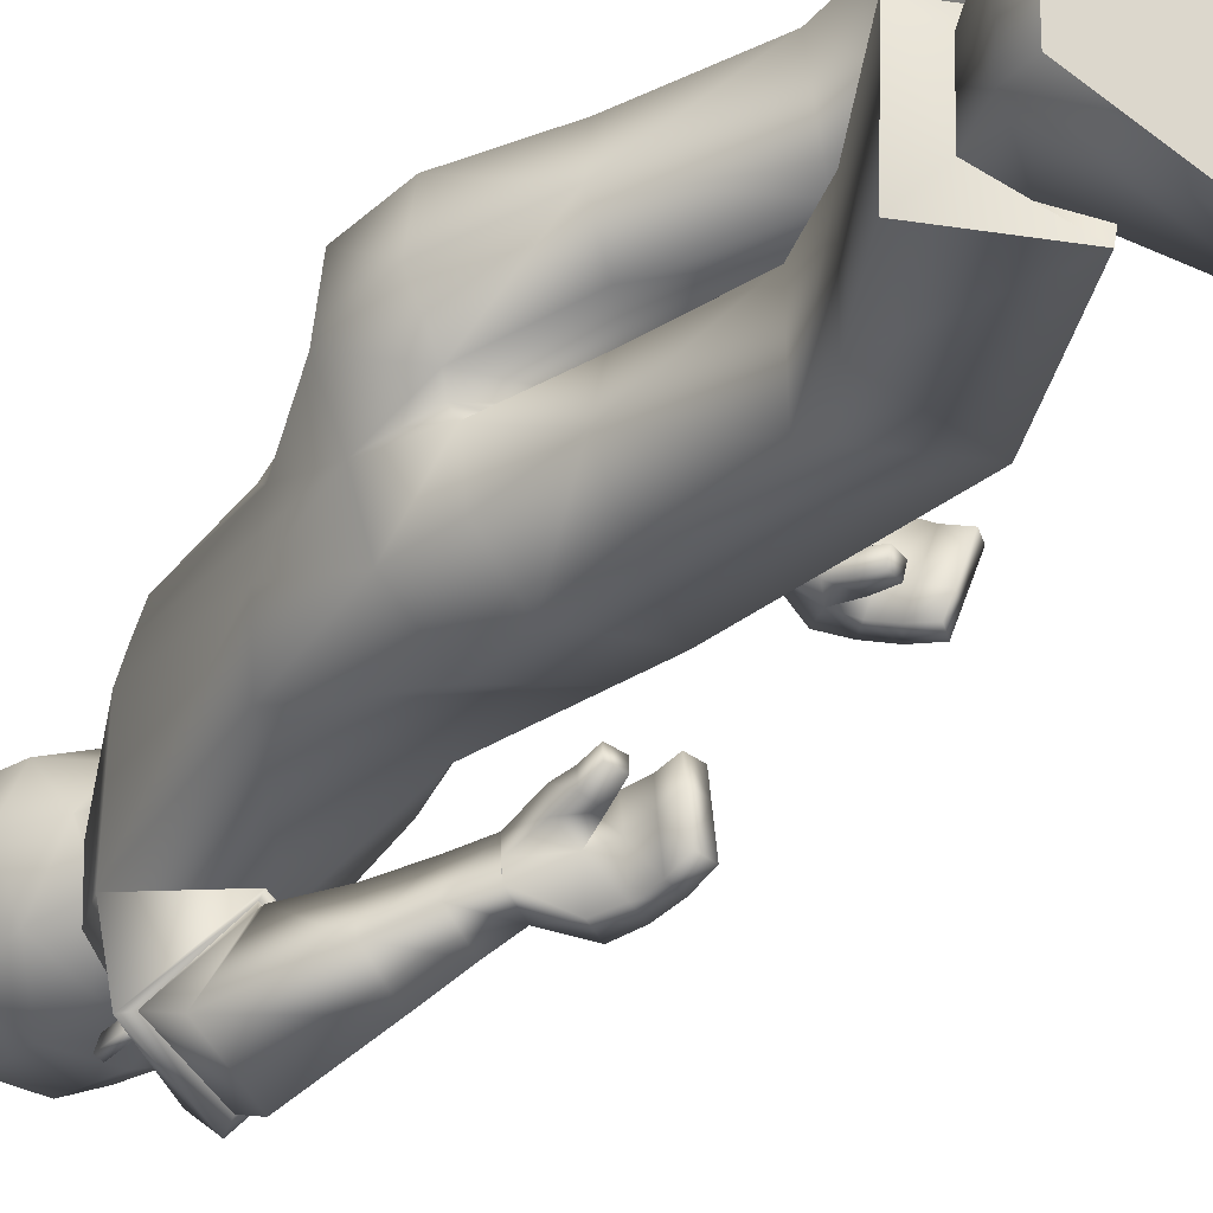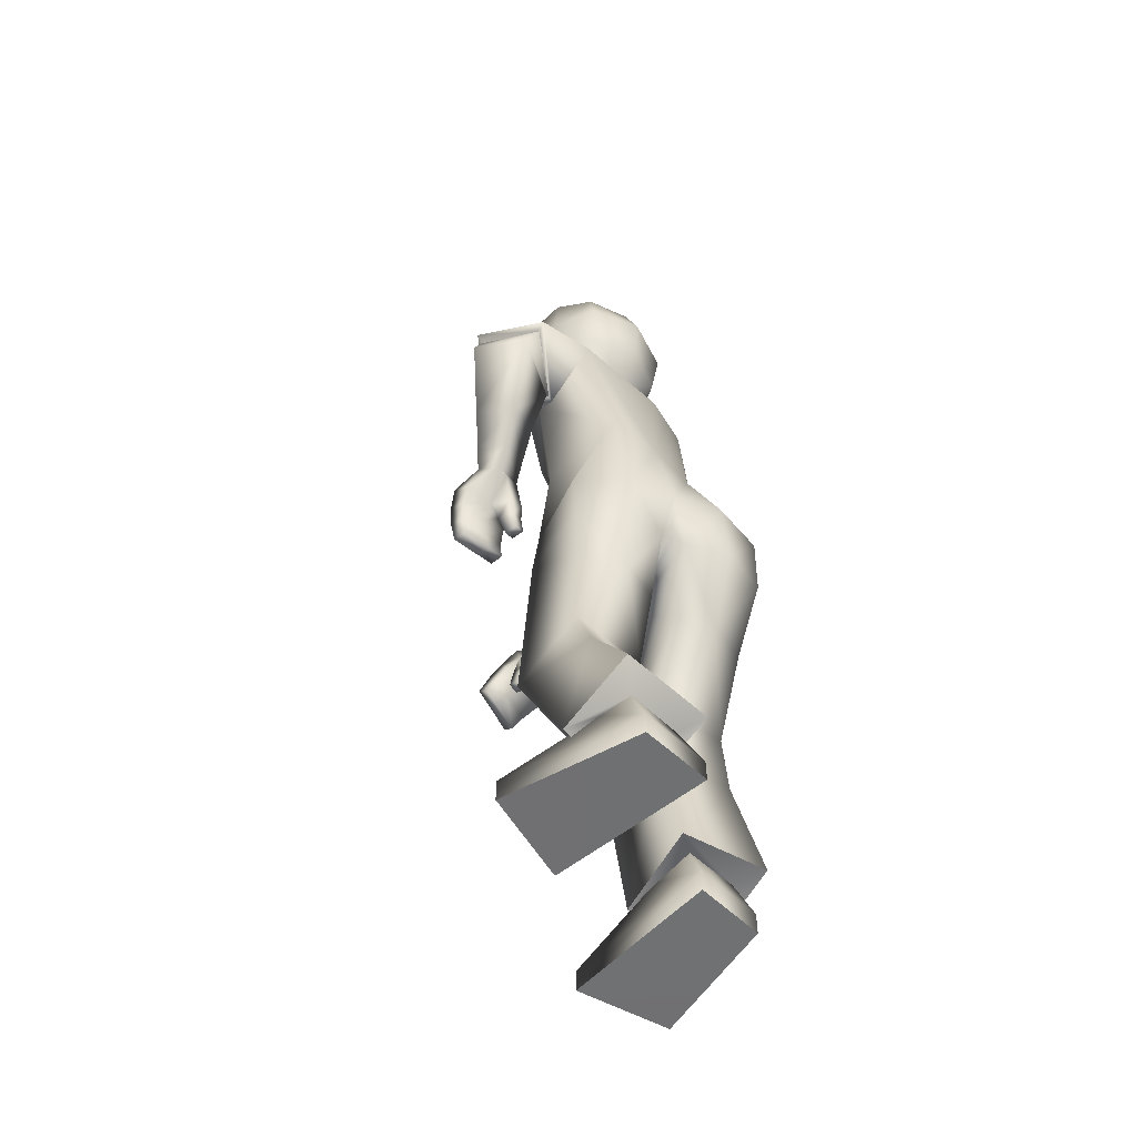
<metadata>
{"format":"obj","ext":"obj","renderer":"f3d","projection":"perspective","resolution":1024,"background":"white","views":[{"elev":-31.7,"azim":-36.8,"up":"+Z"},{"elev":-54.0,"azim":-134.0,"up":"+Y"}]}
</metadata>
<code>
v 0.3871 1.331 0.1002
v 0.1729 0.7146 0.07017
v 0.5232 1.297 0.05315
v 0.3114 0.7382 0.1143
v 0.3986 0.938 0.04426
v 0.4865 1.168 0.03139
v 0.2636 0.9714 0.06082
v 0.344 1.192 0.1142
v 0.3961 0.7421 -0.03047
v 0.3574 1.376 0.01974
v 0.1952 0.7108 -0.09534
v 0.4906 1.315 -0.02524
v 0.431 0.9332 -0.04527
v 0.4999 1.12 -0.05981
v 0.2216 0.9839 -0.04401
v 0.2626 1.22 -0.0114
v 0.159 0.8141 0.05581
v 0.3007 0.8162 0.1057
v 0.3779 0.8148 0.06427
v 0.1456 0.8108 -0.0465
v 0.59 0.04005 0.01808
v 0.5485 0.03804 0.1877
v 0.3036 0.04171 0.1319
v 0.2995 0.04378 0.003805
v 0.5107 0.4276 0.005725
v 0.464 0.4192 0.1437
v 0.3186 0.3298 0.1152
v 0.3431 0.3202 -0.02783
v 0.4201 0.1213 0.02853
v 0.3367 0.1212 0.1215
v 0.3986 0.1201 0.1265
v 0.3356 0.1227 0.02174
v 0.4202 0.1086 0.177
v 0.3087 0.1157 -0.02178
v 0.4733 0.0943 0.01942
v 0.2787 0.127 0.1416
v 0.5893 -0.001289 0.01743
v 0.5479 -0.003297 0.187
v 0.303 0.000368 0.1312
v 0.2988 0.002441 0.003157
v 0.7751 0.7815 0.008694
v 0.7541 0.8055 -0.07762
v 0.7317 0.7872 -0.07623
v 0.7524 0.7636 0.008397
v 0.5319 1.05 0.1771
v 0.4432 1.016 0.1231
v 0.5051 1.022 0.0195
v 0.5913 1.056 0.07721
v 0.6912 0.7801 -0.0374
v 0.6521 0.8251 -0.01596
v 0.6895 0.7847 -0.05716
v 0.6463 0.8327 -0.04675
v 0.5289 1.662 -0.007951
v 0.5339 1.413 -0.0374
v 0.3846 1.461 -0.01343
v 0.4841 1.399 -0.03803
v 0.5471 1.497 0.003218
v 0.5423 1.614 0.005097
v 0.3298 1.515 -0.002499
v 0.4002 1.411 -0.01378
v 0.4902 1.566 0.0319
v 0.4386 1.443 0.000526
v 0.491 1.438 0.00049
v 0.4797 1.504 0.01863
v 0.5347 1.582 0.005699
v 0.5532 1.581 -0.07349
v 0.5722 1.514 -0.06176
v 0.4191 1.097 0.124
v 0.5781 1.117 0.07777
v 0.5176 1.116 0.1781
v 0.4846 1.097 0.01525
v 0.402 1.094 0.1326
v 0.5962 1.125 0.07519
v 0.5195 1.129 0.1985
v 0.4875 1.096 0.002681
v 0.7083 0.8739 0.05898
v 0.672 0.8608 -0.04915
v 0.6923 0.8386 0.0532
v 0.688 0.8993 -0.04414
v 0.6185 0.8445 0.04483
v 0.6449 0.8979 -0.009765
v 0.6146 0.8676 -0.01778
v 0.6497 0.8735 0.05442
v 0.6173 0.8553 0.01431
v 0.6656 0.7763 -0.05654
v 0.7615 0.797 -0.04721
v 0.739 0.779 -0.04666
v 0.6807 0.848 -0.003086
v 0.6957 0.8897 -0.005584
v 0.6673 0.7714 -0.03553
v 0.648 0.8857 0.02266
v 0.7392 0.853 0.04433
v 0.7614 0.821 0.02716
v 0.7011 0.8472 -0.05624
v 0.7199 0.822 -0.06511
v 0.742 0.799 0.02548
v 0.722 0.8233 0.04014
v 0.742 0.848 -0.06411
v 0.7192 0.8789 -0.05293
v 0.7106 0.8374 -0.01559
v 0.7273 0.8123 -0.0301
v 0.7266 0.8696 -0.01707
v 0.748 0.8368 -0.03157
v 0.5819 0.877 0.06267
v 0.629 0.9087 0.07546
v 0.6281 0.9388 0.005691
v 0.5816 0.9075 -0.006957
v 0.531 0.9252 0.08061
v 0.6101 1.002 0.0414
v 0.5914 0.9574 0.1118
v 0.5446 0.9673 0.006941
v 0.6593 0.8083 -0.05191
v 0.5435 1.251 0.08108
v 0.495 1.239 0.1816
v 0.6616 0.802 -0.02581
v 0.684 0.8203 -0.05384
v 0.6868 0.8118 -0.02048
v 0.5408 1.42 -0.03757
v 0.4394 1.513 0.05715
v 0.4501 1.513 0.06245
v 0.4357 1.568 0.06071
v 0.4464 1.569 0.06602
v 0.4937 1.495 0.02366
v 0.4748 1.578 0.02337
v 0.4058 1.521 0.03564
v 0.3427 0.4461 -0.03633
v 0.32 0.4455 0.1055
v 0.4592 1.504 0.00829
v 0.2507 0.6051 0.09167
v 0.2607 0.593 -0.06247
v 0.4542 1.577 0.01302
v 0.4929 1.604 0.04359
v 0.4004 1.606 0.04375
v 0.4036 1.703 0.03101
v 0.3199 1.612 0.009491
v 0.5426 1.618 0.01839
v 0.4801 1.707 0.03065
v 0.3325 1.671 0.001624
v 0.5304 1.691 0.00903
v 0.3142 1.381 -0.2307
v 0.2832 0.7146 -0.2772
v 0.4535 1.336 -0.2482
v 0.4256 0.7195 -0.2463
v 0.3785 0.9568 -0.2499
v 0.4019 1.212 -0.2599
v 0.225 0.9944 -0.2341
v 0.2553 1.262 -0.2676
v 0.2056 0.7192 -0.1169
v 0.467 1.308 -0.1005
v 0.4115 0.7253 -0.04886
v 0.3278 1.374 -0.05971
v 0.2511 1.224 -0.05635
v 0.2186 0.9867 -0.08848
v 0.4843 1.126 -0.1235
v 0.4255 0.9367 -0.1099
v 0.4317 0.7223 -0.08012
v 0.3182 1.394 -0.1412
v 0.216 0.7171 -0.1307
v 0.454 1.331 -0.1751
v 0.4199 0.9418 -0.1719
v 0.4688 1.133 -0.1873
v 0.2157 0.9896 -0.1328
v 0.2405 1.229 -0.1019
v 0.2801 0.8044 -0.2864
v 0.4217 0.8057 -0.2369
v 0.1802 0.8093 -0.1294
v 0.4258 0.8112 -0.04267
v 0.4561 0.8078 -0.1561
v 0.2056 0.8065 -0.2145
v 0.4261 0.03213 -0.1856
v 0.3764 0.03381 -0.353
v 0.1346 0.03804 -0.2851
v 0.1367 0.03757 -0.157
v 0.4415 0.3505 -0.1348
v 0.4186 0.3534 -0.2789
v 0.2475 0.3283 -0.2773
v 0.2423 0.3178 -0.1323
v 0.2566 0.1148 -0.1861
v 0.1687 0.117 -0.2748
v 0.2304 0.1157 -0.2829
v 0.1726 0.1166 -0.1751
v 0.2647 0.08206 -0.3237
v 0.1333 0.142 -0.1472
v 0.2813 0.05708 -0.1595
v 0.1375 0.155 -0.3131
v 0.4252 -0.009213 -0.1858
v 0.3755 -0.007532 -0.3531
v 0.1337 -0.003301 -0.2853
v 0.1358 -0.003768 -0.1571
v 0.5367 0.8292 -0.3401
v 0.5358 0.8406 -0.2488
v 0.5076 0.8346 -0.2493
v 0.5084 0.8234 -0.3388
v 0.3739 1.185 -0.4575
v 0.28 1.158 -0.4088
v 0.3434 1.153 -0.2963
v 0.4327 1.188 -0.3484
v 0.478 0.8617 -0.2676
v 0.4472 0.9207 -0.2881
v 0.4807 0.8663 -0.2479
v 0.4484 0.9256 -0.2561
v 0.5296 1.659 -0.1679
v 0.5379 1.672 -0.08811
v 0.5554 1.404 -0.08267
v 0.347 1.466 -0.07441
v 0.5343 1.411 -0.1284
v 0.3728 1.461 -0.1436
v 0.4575 1.406 -0.1501
v 0.606 1.522 -0.0848
v 0.5658 1.61 -0.08675
v 0.5479 1.494 -0.1723
v 0.5431 1.61 -0.1789
v 0.297 1.517 -0.08608
v 0.3306 1.512 -0.1692
v 0.3743 1.415 -0.07204
v 0.375 1.417 -0.1352
v 0.4858 1.401 -0.09662
v 0.4912 1.561 -0.2042
v 0.4345 1.441 -0.1681
v 0.4918 1.434 -0.1677
v 0.5606 1.416 -0.08289
v 0.4806 1.5 -0.1886
v 0.5355 1.579 -0.1783
v 0.5654 1.59 -0.08635
v 0.5533 1.581 -0.09895
v 0.5724 1.513 -0.1078
v 0.5759 1.504 -0.08459
v 0.2835 1.236 -0.3732
v 0.4395 1.181 -0.3502
v 0.3824 1.246 -0.4292
v 0.3455 1.165 -0.2875
v 0.2659 1.242 -0.379
v 0.4582 1.183 -0.3478
v 0.3851 1.265 -0.442
v 0.347 1.159 -0.2782
v 0.5185 0.9473 -0.363
v 0.4849 0.9356 -0.2541
v 0.4851 0.9266 -0.3606
v 0.5191 0.9573 -0.2554
v 0.4306 0.9589 -0.3345
v 0.4835 1 -0.289
v 0.4452 0.982 -0.2743
v 0.4686 0.9761 -0.3506
v 0.4381 0.9704 -0.305
v 0.4556 0.8656 -0.2449
v 0.5361 0.8366 -0.281
v 0.5079 0.8307 -0.2806
v 0.4834 0.9288 -0.302
v 0.519 0.9535 -0.2956
v 0.4527 0.8607 -0.2658
v 0.4763 0.9882 -0.3201
v 0.5331 0.911 -0.3566
v 0.5387 0.8709 -0.3489
v 0.5013 0.9048 -0.2536
v 0.5081 0.8714 -0.2521
v 0.5099 0.8608 -0.3474
v 0.5019 0.8948 -0.3546
v 0.5401 0.8829 -0.2524
v 0.5339 0.9218 -0.2546
v 0.5021 0.9005 -0.2963
v 0.5079 0.8672 -0.2889
v 0.5337 0.918 -0.2921
v 0.5385 0.878 -0.287
v 0.3999 0.9941 -0.3442
v 0.4484 1.013 -0.3718
v 0.4721 1.048 -0.3075
v 0.4234 1.029 -0.2802
v 0.3592 1.048 -0.3654
v 0.4502 1.113 -0.3281
v 0.4231 1.073 -0.4018
v 0.3863 1.088 -0.2915
v 0.4543 0.8966 -0.2514
v 0.4292 1.305 -0.2964
v 0.403 1.356 -0.3753
v 0.4513 0.8915 -0.2774
v 0.4842 0.8999 -0.2519
v 0.4798 0.8925 -0.2851
v 0.5412 1.419 -0.1285
v 0.4406 1.507 -0.2277
v 0.4514 1.507 -0.233
v 0.4369 1.562 -0.2336
v 0.4478 1.563 -0.2388
v 0.4946 1.49 -0.1931
v 0.4757 1.573 -0.1963
v 0.4069 1.516 -0.2069
v 0.2898 0.4355 -0.1222
v 0.2926 0.436 -0.2658
v 0.46 1.5 -0.1784
v 0.2908 0.6106 -0.2617
v 0.2643 0.6055 -0.113
v 0.4551 1.573 -0.1861
v 0.4941 1.598 -0.2174
v 0.4016 1.601 -0.2184
v 0.4047 1.698 -0.2096
v 0.403 1.723 -0.08974
v 0.3208 1.608 -0.1852
v 0.2851 1.61 -0.08799
v 0.5435 1.614 -0.1924
v 0.4812 1.702 -0.2087
v 0.3333 1.668 -0.1796
v 0.3145 1.688 -0.08943
v 0.4796 1.727 -0.08948
v 0.5382 1.704 -0.08877
v 0.5312 1.687 -0.186
v 0.5819 1.095 0.08064
v 0.4884 1.078 0.01835
v 0.4321 1.175 -0.3632
v 0.3389 1.157 -0.3009
v 0.5752 1.5 -0.08451
v 0.5712 1.512 -0.1111
v 0.5711 1.513 -0.05881
v 0.4553 1.326 0.0899
v 0.5285 1.247 0.03071
v 0.5193 1.255 0.1404
v 0.5264 1.234 0.04759
v 0.3847 1.377 -0.249
v 0.4526 1.282 -0.2491
v 0.4113 1.339 -0.3281
v 0.4324 1.272 -0.2736
v 0.5176 1.116 0.1781
v 0.4191 1.097 0.124
v 0.4846 1.097 0.01525
v 0.5781 1.117 0.07777
v 0.3824 1.246 -0.4292
v 0.2835 1.236 -0.3732
v 0.3455 1.165 -0.2875
v 0.4395 1.181 -0.3502
v 0.3986 0.1201 0.1265
v 0.3367 0.1212 0.1215
v 0.3356 0.1227 0.02174
v 0.4201 0.1213 0.02853
v 0.4733 0.0943 0.01942
v 0.4202 0.1086 0.177
v 0.2787 0.127 0.1416
v 0.3087 0.1157 -0.02178
v 0.2304 0.1157 -0.2829
v 0.1687 0.117 -0.2748
v 0.1726 0.1166 -0.1751
v 0.2566 0.1148 -0.1861
v 0.2813 0.05708 -0.1595
v 0.2647 0.08206 -0.3237
v 0.1375 0.155 -0.3131
v 0.1333 0.142 -0.1472
v 0.5893 -0.001289 0.01743
v 0.5479 -0.003297 0.187
v 0.303 0.000368 0.1312
v 0.2988 0.002441 0.003157
v 0.4252 -0.009213 -0.1858
v 0.3755 -0.007532 -0.3531
v 0.1337 -0.003301 -0.2853
v 0.1358 -0.003768 -0.1571
v 0.5605 1.443 -0.08342
v 0.5686 1.489 -0.08431
v 0.5455 1.478 -0.006979
v 0.5462 1.475 -0.1613
v 0.5727 1.486 -0.08424
v 0.5687 1.463 -0.08378
v 0.5407 1.473 -0.1613
v 0.54 1.476 -0.006958
v 0.5421 1.478 -0.0842
v 0.1563 0.7074 -0.02127
v 0.2222 0.7148 -0.2106
v 0.2279 0.5841 0.00789
v 0.2477 0.6053 -0.186
f 146 144 165
f 15 7 8
f 20 17 7
f 331 328 22
f 16 8 1
f 14 13 155
f 13 19 167
f 14 154 149
f 7 5 6
f 12 312 3
f 313 14 12
f 5 18 19
f 5 13 14
f 151 152 16
f 148 150 9
f 166 20 15
f 152 153 15
f 166 148 11
f 4 9 19
f 9 150 167
f 11 361 20
f 2 4 18
f 24 21 37
f 330 24 23
f 331 21 24
f 328 329 23
f 2 129 4
f 130 9 25
f 11 130 363
f 4 26 25
f 33 334 30
f 332 29 32
f 34 32 30
f 332 33 31
f 26 333 35
f 27 28 335
f 28 25 35
f 27 36 333
f 346 347 344
f 23 39 38
f 23 24 40
f 21 22 38
f 86 87 43
f 95 98 42
f 103 86 42
f 101 87 44
f 308 231 325
f 306 46 321
f 323 305 306
f 321 46 45
f 104 107 82
f 105 83 81
f 107 106 81
f 104 80 83
f 210 203 53
f 61 132 133
f 60 62 55
f 215 60 55
f 217 204 54
f 149 217 56
f 10 60 215
f 12 56 60
f 55 62 125
f 205 55 59
f 204 221 118
f 67 209 224
f 57 65 61
f 131 128 119
f 54 118 63
f 62 63 123
f 56 54 63
f 56 63 62
f 53 139 136
f 224 210 66
f 65 136 132
f 66 311 67
f 66 210 58
f 227 209 67
f 74 72 68
f 73 69 322
f 73 74 70
f 72 75 322
f 6 75 72
f 314 74 73
f 315 73 75
f 114 8 72
f 80 84 88
f 81 91 89
f 82 52 50
f 84 50 88
f 81 79 77
f 78 76 83
f 78 97 92
f 83 76 89
f 112 85 90
f 95 43 87
f 103 93 41
f 44 87 86
f 49 90 85
f 77 52 82
f 116 117 49
f 115 90 49
f 112 116 51
f 89 76 92
f 102 92 93
f 77 94 100
f 94 95 101
f 96 44 41
f 97 96 93
f 88 100 97
f 100 101 96
f 89 102 99
f 102 103 98
f 77 79 99
f 94 99 98
f 108 104 105
f 111 109 106
f 110 105 106
f 108 111 107
f 47 111 108
f 48 45 110
f 47 48 109
f 46 108 110
f 8 114 1
f 313 315 6
f 3 312 314
f 52 77 116
f 50 115 117
f 77 88 117
f 52 112 115
f 62 60 56
f 118 221 357
f 354 123 63
f 119 120 122
f 131 121 122
f 128 64 120
f 124 122 120
f 123 61 125
f 364 287 286
f 129 127 26
f 130 11 9
f 287 364 289
f 127 27 26
f 25 28 126
f 53 203 303
f 295 134 137
f 138 134 295
f 133 132 137
f 132 136 139
f 59 135 297
f 59 125 133
f 133 134 138
f 297 135 138
f 302 137 139
f 58 136 65
f 162 163 147
f 169 162 146
f 171 336 339
f 163 157 140
f 155 160 161
f 167 168 160
f 161 159 149
f 146 147 145
f 316 157 159
f 159 317 142
f 168 165 144
f 144 145 161
f 163 152 151
f 148 158 156
f 166 153 162
f 162 153 152
f 158 148 166
f 143 165 168
f 156 168 167
f 158 169 362
f 141 164 165
f 186 170 173
f 338 337 172
f 339 338 173
f 172 337 336
f 141 143 289
f 174 156 290
f 158 364 290
f 143 156 174
f 179 342 182
f 340 183 181
f 183 342 179
f 180 182 340
f 175 174 184
f 343 177 176
f 184 174 177
f 176 175 341
f 348 351 350
f 172 171 187
f 189 173 172
f 187 171 170
f 192 247 246
f 191 258 255
f 263 258 191
f 261 256 193
f 307 194 324
f 327 231 308
f 325 324 194
f 242 267 264
f 265 266 241
f 241 266 267
f 264 265 243
f 210 212 202
f 218 285 293
f 216 207 219
f 207 216 215
f 217 208 206
f 149 159 208
f 157 151 215
f 159 157 216
f 285 219 207
f 214 207 205
f 204 206 278
f 224 209 226
f 211 283 218
f 279 288 291
f 206 220 278
f 283 220 219
f 208 220 206
f 208 219 220
f 202 212 298
f 224 225 210
f 223 218 292
f 225 226 310
f 212 210 225
f 227 226 209
f 228 232 234
f 233 235 326
f 230 234 233
f 326 235 232
f 235 145 147
f 233 318 273
f 235 319 145
f 232 147 274
f 248 244 240
f 249 251 241
f 242 244 199
f 244 248 199
f 237 239 241
f 238 240 243
f 252 257 238
f 243 251 249
f 272 275 250
f 255 261 247
f 190 253 263
f 193 190 246
f 198 200 245
f 237 242 201
f 198 277 276
f 275 277 198
f 200 276 272
f 252 236 249
f 253 252 262
f 237 248 260
f 254 260 261
f 190 193 256
f 253 256 257
f 248 238 257
f 260 257 256
f 249 239 259
f 262 259 258
f 259 239 237
f 258 259 254
f 268 270 265
f 266 269 271
f 270 269 266
f 267 271 268
f 196 195 268
f 270 194 197
f 269 197 196
f 195 194 270
f 147 140 274
f 317 145 319
f 318 316 142
f 276 237 201
f 199 248 277
f 277 248 237
f 201 199 275
f 219 208 216
f 357 221 278
f 220 355 278
f 282 280 279
f 291 284 282
f 280 222 288
f 284 222 280
f 283 285 218
f 127 126 28
f 289 143 175
f 290 156 158
f 287 176 177
f 287 175 176
f 174 286 177
f 303 203 202
f 299 294 295
f 300 301 295
f 299 292 293
f 304 298 292
f 214 213 297
f 293 285 214
f 293 296 300
f 300 296 297
f 304 299 302
f 212 223 298
f 306 305 48
f 305 45 48
f 306 47 46
f 308 196 197
f 307 197 194
f 308 195 196
f 310 211 223
f 309 310 226
f 309 227 67
f 311 66 65
f 305 323 320
f 72 8 6
f 1 114 314
f 313 3 113
f 140 316 318
f 273 142 317
f 354 311 57
f 356 310 309
f 357 356 354
f 355 356 357
f 358 353 360
f 352 360 359
f 360 352 358
f 360 353 359
f 364 362 141
f 363 129 2
f 169 164 362
f 164 141 362
f 361 2 17
f 17 20 361
f 364 286 290
f 130 126 363
f 126 127 363
f 129 363 127
f 363 361 11
f 364 158 362
f 7 17 18
f 146 165 164
f 15 8 16
f 20 7 15
f 331 22 21
f 16 1 10
f 14 155 154
f 13 167 155
f 14 149 12
f 7 6 8
f 312 10 1
f 10 312 12
f 14 313 6
f 313 12 3
f 5 19 13
f 5 14 6
f 151 16 10
f 148 9 11
f 166 15 153
f 152 15 16
f 166 11 20
f 4 19 18
f 9 167 19
f 2 18 17
f 24 37 40
f 330 23 329
f 331 24 330
f 328 23 22
f 130 25 126
f 4 25 9
f 33 30 31
f 332 32 34
f 34 30 334
f 332 31 29
f 26 35 25
f 27 335 36
f 28 35 335
f 27 333 26
f 346 344 345
f 23 38 22
f 23 40 39
f 21 38 37
f 86 43 42
f 95 42 43
f 103 42 98
f 101 44 96
f 308 325 195
f 306 321 71
f 323 306 71
f 321 45 320
f 104 82 80
f 105 81 106
f 107 81 82
f 104 83 105
f 210 53 58
f 61 133 125
f 215 55 205
f 217 54 56
f 149 56 12
f 10 215 151
f 12 60 10
f 55 125 59
f 205 59 213
f 204 118 54
f 67 224 66
f 57 61 123
f 131 119 121
f 62 123 125
f 53 136 58
f 65 132 61
f 66 58 65
f 74 68 70
f 73 322 75
f 73 70 69
f 72 322 68
f 74 314 114
f 314 73 113
f 73 315 113
f 315 75 6
f 114 72 74
f 80 88 78
f 81 89 79
f 82 50 84
f 81 77 82
f 78 83 80
f 78 92 76
f 83 89 91
f 112 90 115
f 95 87 101
f 103 41 86
f 44 86 41
f 49 85 51
f 116 49 51
f 115 49 117
f 112 51 85
f 89 92 102
f 102 93 103
f 77 100 88
f 94 101 100
f 96 41 93
f 97 93 92
f 88 97 78
f 100 96 97
f 89 99 79
f 102 98 99
f 77 99 94
f 94 98 95
f 108 105 110
f 111 106 107
f 110 106 109
f 108 107 104
f 47 108 46
f 48 110 109
f 47 109 111
f 46 110 45
f 3 314 113
f 52 116 112
f 50 117 88
f 77 117 116
f 52 115 50
f 118 357 354
f 123 354 57
f 354 63 118
f 119 122 121
f 131 122 124
f 128 120 119
f 124 120 64
f 129 26 4
f 53 303 139
f 295 137 302
f 138 295 301
f 133 137 134
f 132 139 137
f 59 297 213
f 59 133 135
f 133 138 135
f 297 138 301
f 302 139 303
f 162 147 146
f 169 146 164
f 171 339 170
f 163 140 147
f 155 161 154
f 167 160 155
f 161 149 154
f 146 145 144
f 157 316 140
f 316 159 142
f 317 161 145
f 161 317 159
f 168 144 160
f 144 161 160
f 163 151 157
f 148 156 150
f 166 162 169
f 162 152 163
f 158 166 169
f 143 168 156
f 156 167 150
f 141 165 143
f 186 173 189
f 338 172 173
f 339 173 170
f 172 336 171
f 174 290 286
f 143 174 175
f 179 182 180
f 340 181 178
f 183 179 181
f 180 340 178
f 175 184 341
f 343 176 185
f 184 177 343
f 176 341 185
f 348 350 349
f 172 187 188
f 189 172 188
f 187 170 186
f 192 246 191
f 191 255 192
f 263 191 246
f 261 193 247
f 307 324 327
f 327 308 307
f 325 194 195
f 242 264 240
f 265 241 243
f 241 267 242
f 264 243 240
f 210 202 203
f 218 293 292
f 207 215 205
f 217 206 204
f 149 208 217
f 157 215 216
f 159 216 208
f 285 207 214
f 214 205 213
f 204 278 221
f 224 226 225
f 211 218 223
f 279 291 281
f 283 219 285
f 202 298 304
f 223 292 298
f 212 225 223
f 228 234 230
f 233 326 229
f 230 233 229
f 326 232 228
f 235 147 232
f 318 234 274
f 234 318 233
f 319 233 273
f 233 319 235
f 232 274 234
f 248 240 238
f 249 241 239
f 242 199 201
f 237 241 242
f 238 243 236
f 252 238 236
f 243 249 236
f 272 250 245
f 255 247 192
f 190 263 246
f 193 246 247
f 198 245 250
f 198 276 200
f 275 198 250
f 200 272 245
f 252 249 262
f 253 262 263
f 237 260 254
f 254 261 255
f 190 256 253
f 253 257 252
f 248 257 260
f 260 256 261
f 249 259 262
f 262 258 263
f 259 237 254
f 258 254 255
f 268 265 264
f 266 271 267
f 270 266 265
f 267 268 264
f 196 268 271
f 270 197 269
f 269 196 271
f 195 270 268
f 318 142 273
f 276 201 272
f 199 277 275
f 277 237 276
f 201 275 272
f 357 278 355
f 355 283 211
f 283 355 220
f 282 279 281
f 291 282 281
f 280 288 279
f 284 280 282
f 127 28 27
f 289 175 287
f 287 177 286
f 303 202 304
f 299 295 302
f 300 295 294
f 299 293 294
f 304 292 299
f 214 297 296
f 293 214 296
f 293 300 294
f 300 297 301
f 304 302 303
f 306 48 47
f 308 197 307
f 310 223 225
f 309 226 227
f 309 67 311
f 311 65 57
f 305 320 45
f 1 314 312
f 313 113 315
f 140 318 274
f 273 317 319
f 309 311 356
f 356 311 354
f 211 310 355
f 355 310 356
f 364 141 289
f 363 2 361
f 7 18 5

</code>
